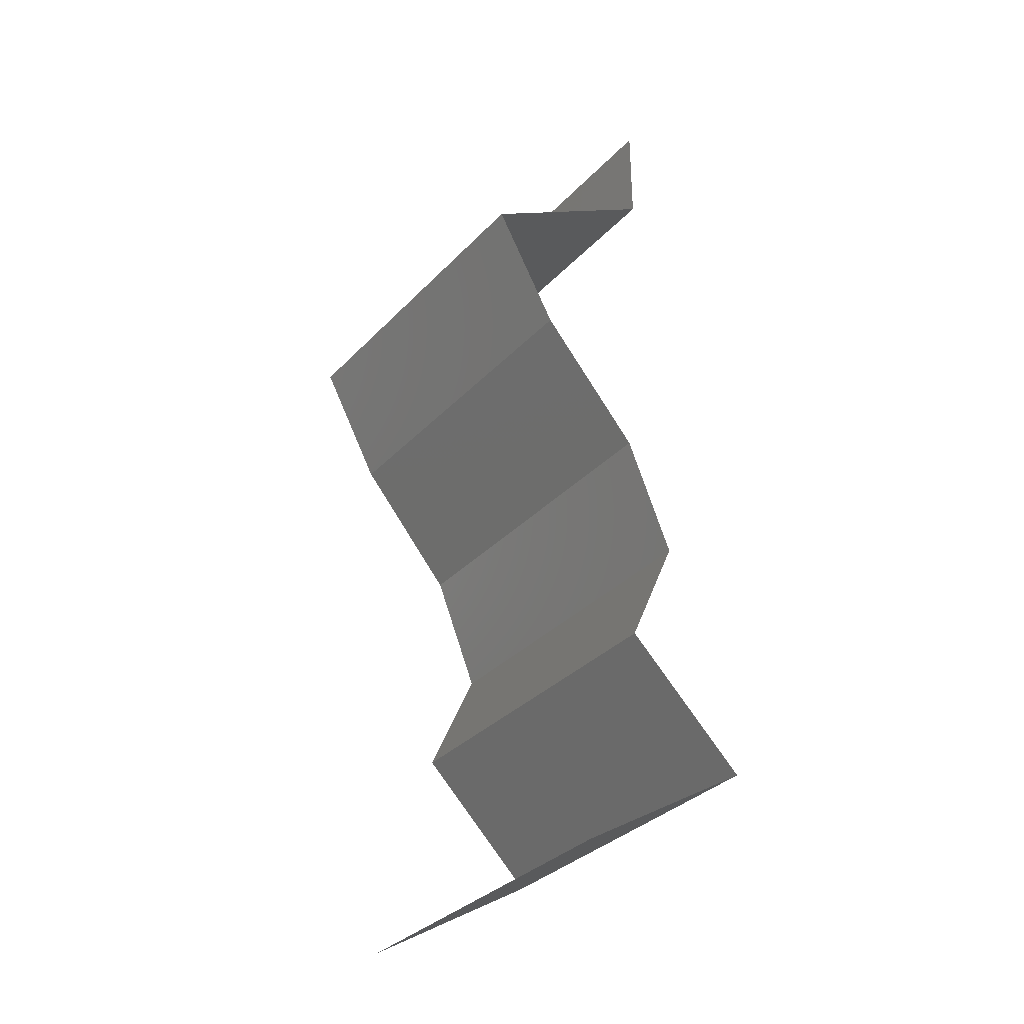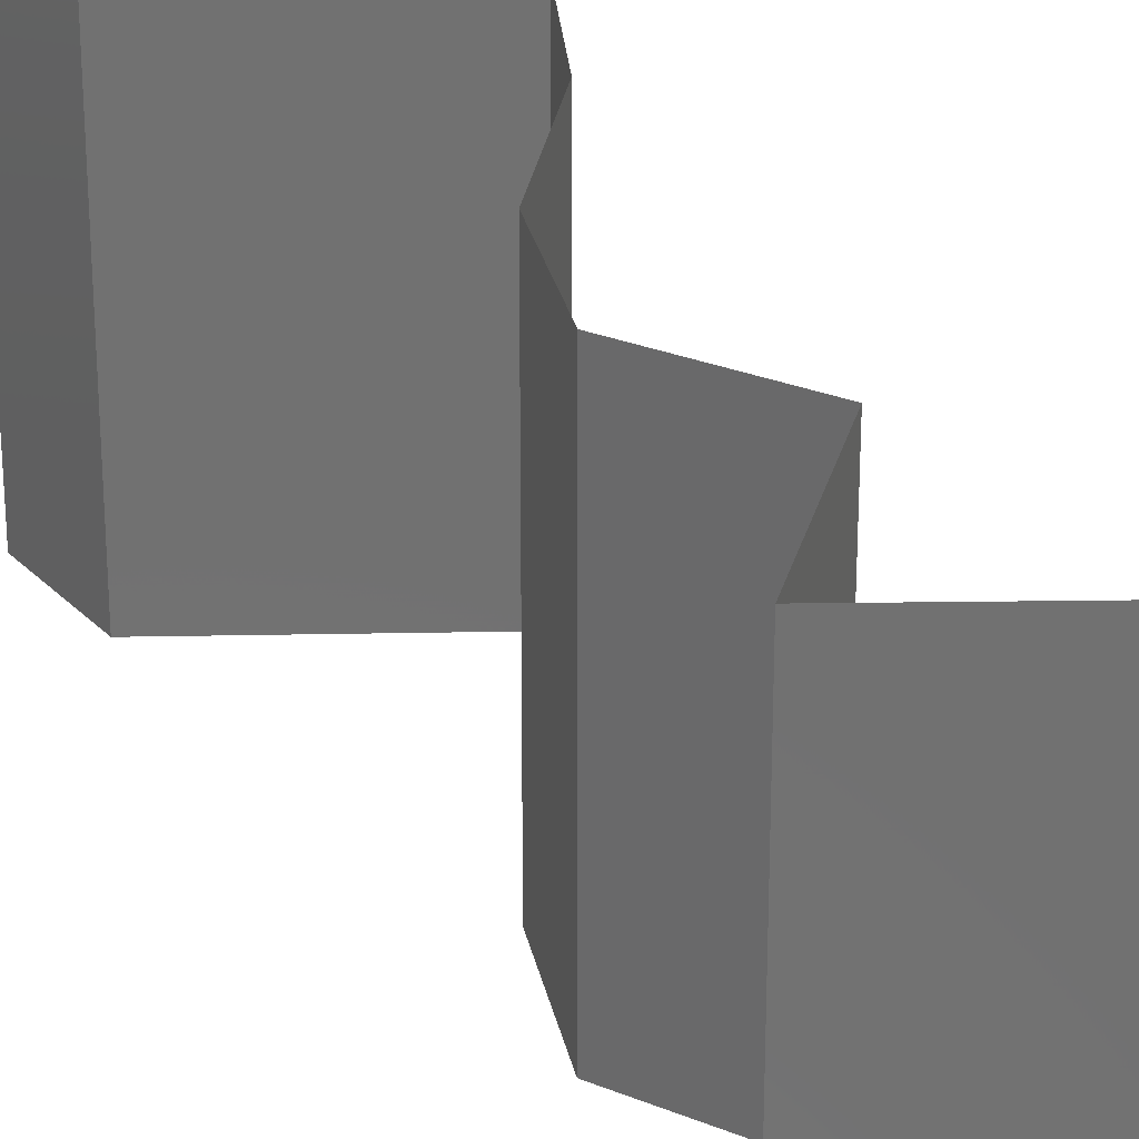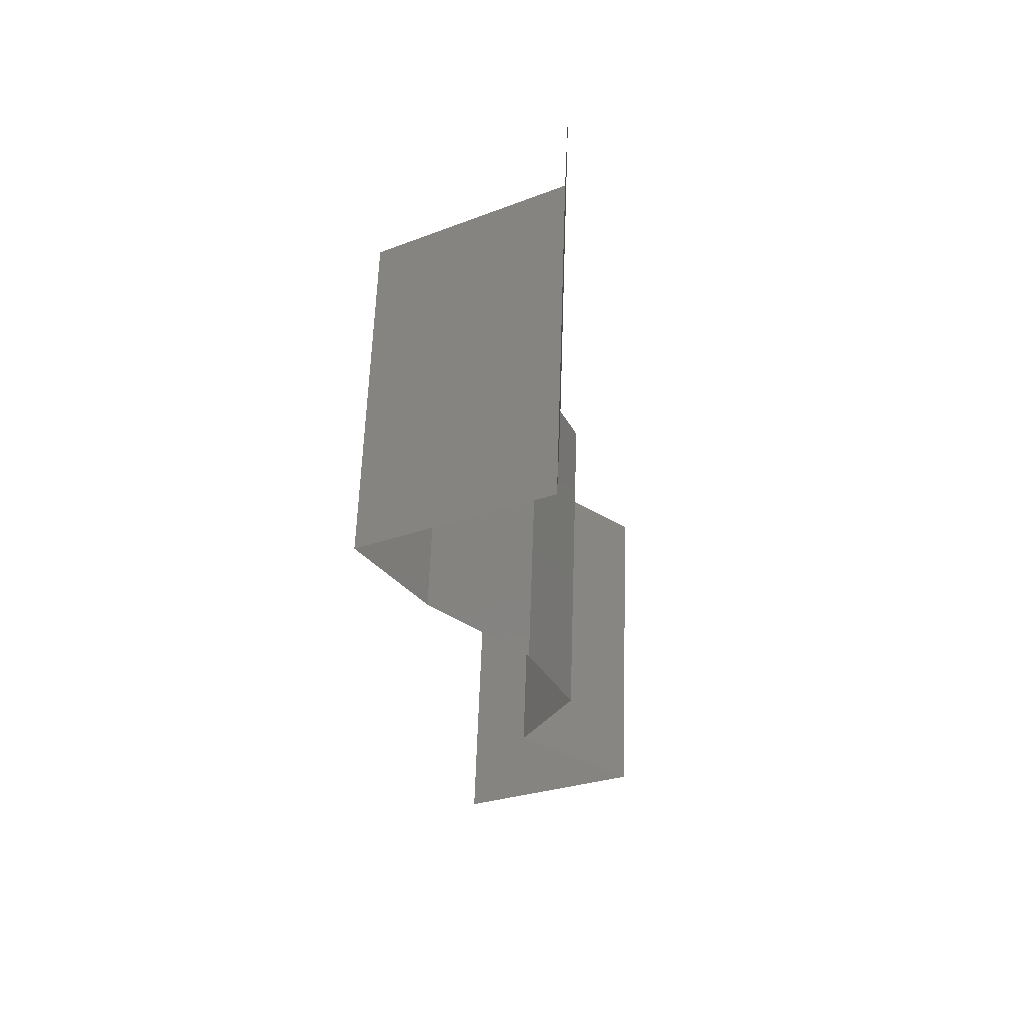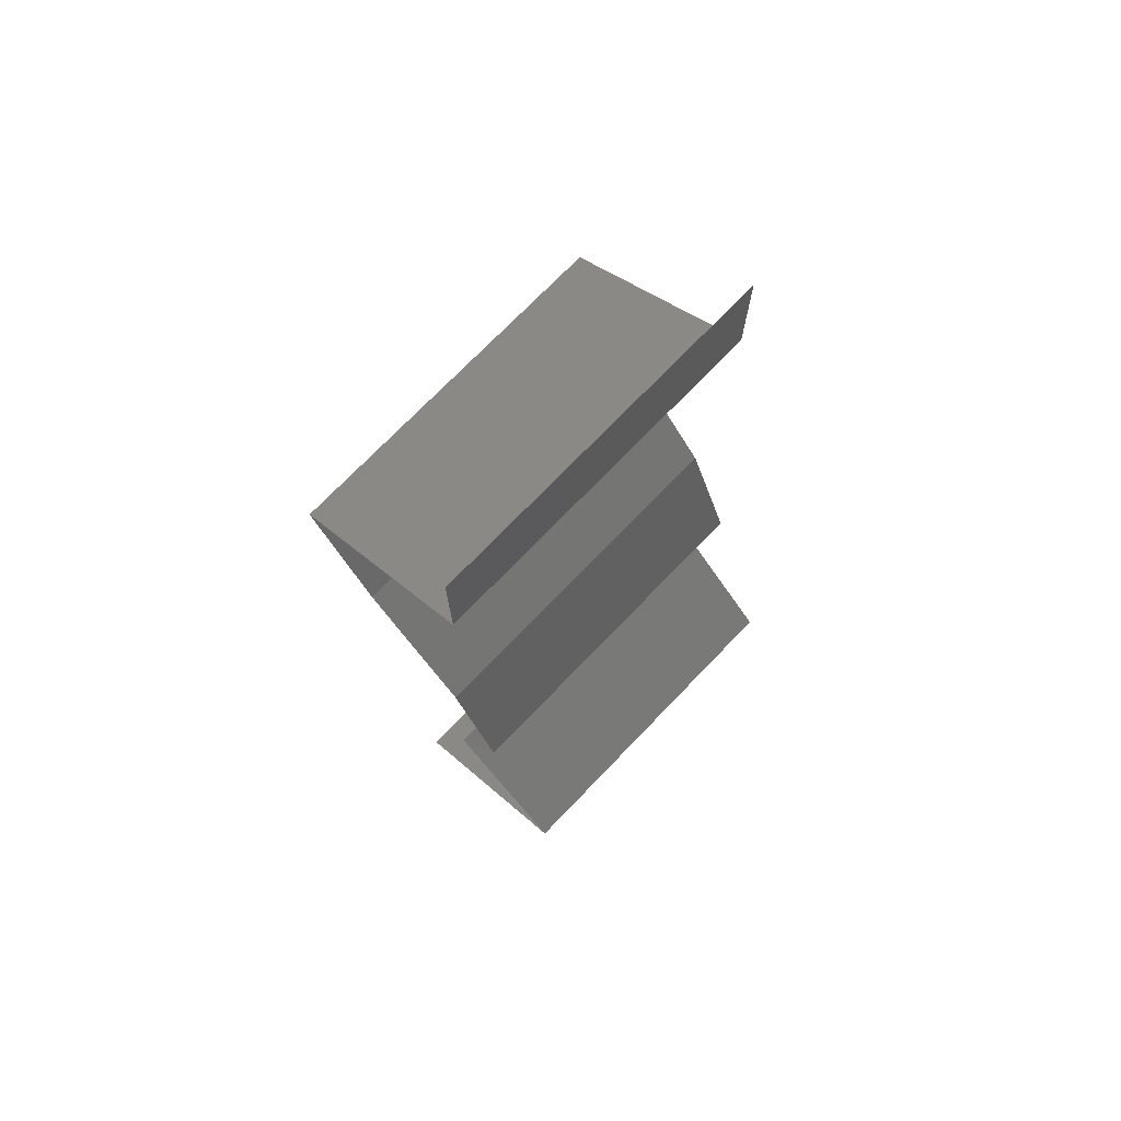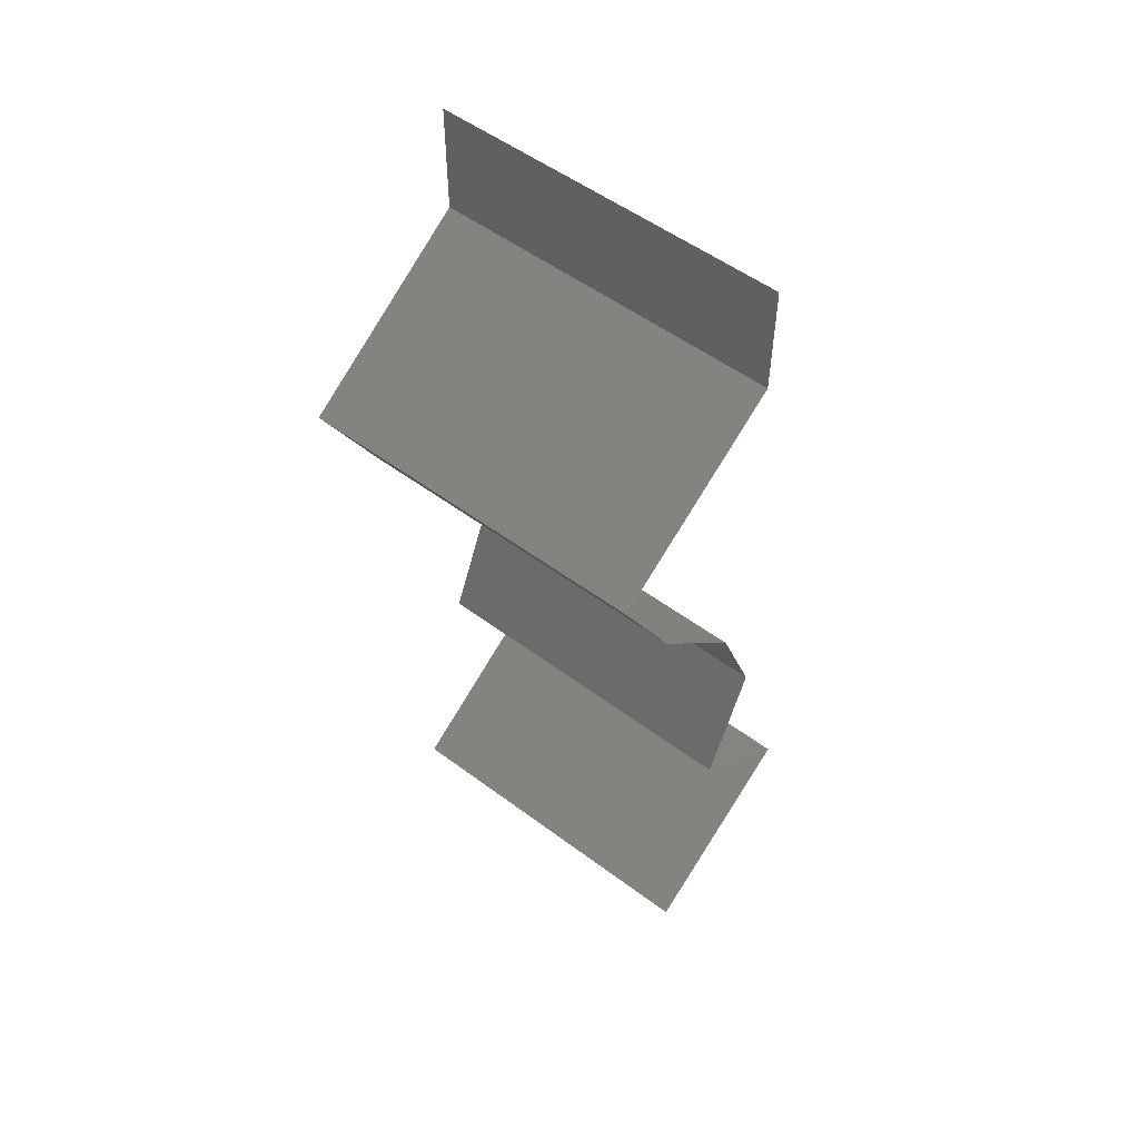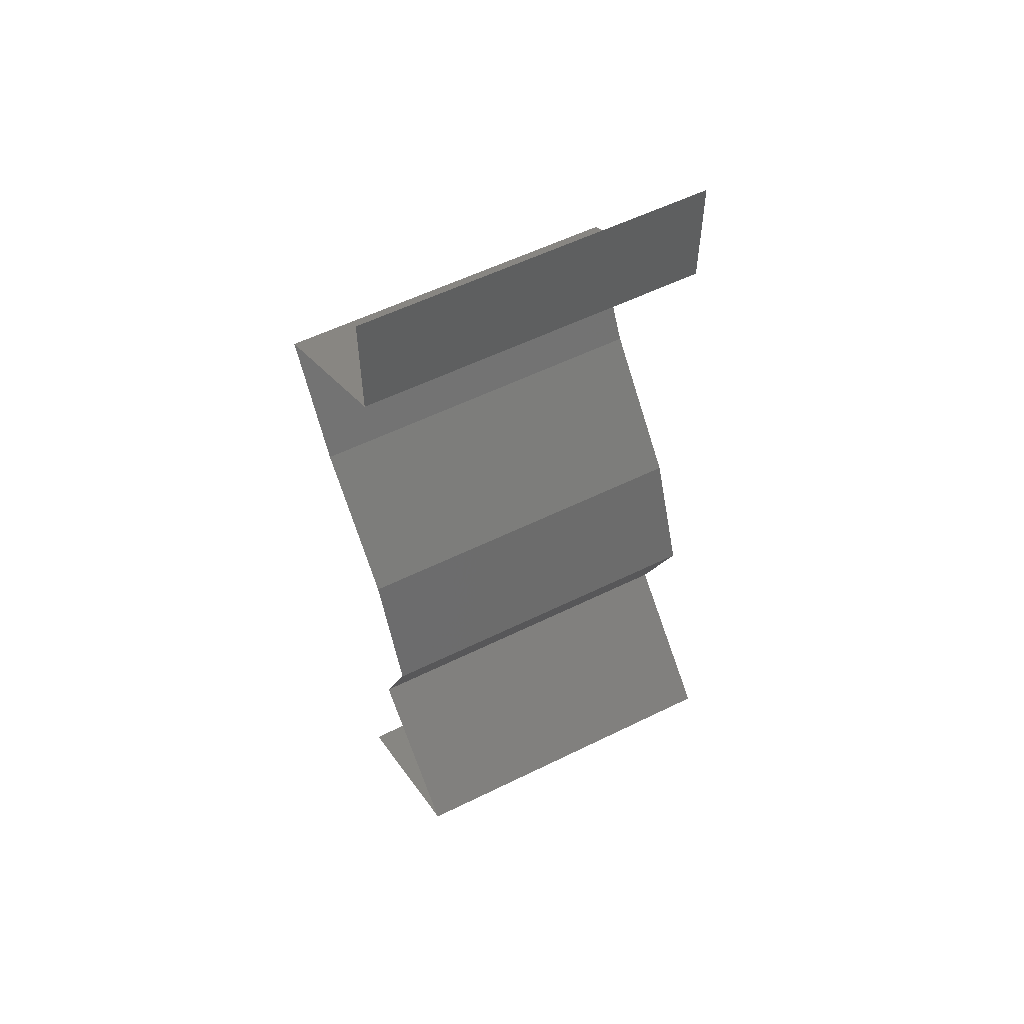
<metadata>
{"format":"stl","ext":"stl","renderer":"f3d","projection":"perspective","resolution":1024,"background":"white","views":[{"elev":-34.5,"azim":143.4,"up":"+Y"},{"elev":26.9,"azim":-33.3,"up":"+Z"},{"elev":61.1,"azim":-178.0,"up":"+Y"},{"elev":73.7,"azim":-136.0,"up":"+Y"},{"elev":53.5,"azim":128.5,"up":"+Y"},{"elev":56.1,"azim":-117.3,"up":"+Y"}]}
</metadata>
<code>
# stl→obj: 43 verts, 60 faces
v 0.04 0.06 0
v 0.04 0.05675 0.005
v 0.04 0.05349 0
v 0.04 0.06 0.01
v 0.04 0.05675 0.015
v 0.04 0.05349 0.01
v 0.04 0.05349 0.02
v 0.04 0.06 0.02
v 0.05087 0.04681 0.01
v 0.04544 0.05015 0.02
v 0.04544 0.05015 0
v 0.05087 0.04681 0
v 0.05087 0.04681 0.02
v 0.04902 0.04346 0.015
v 0.04717 0.04012 0
v 0.04902 0.04346 0.005
v 0.04717 0.04012 0.01
v 0.04717 0.04012 0.02
v 0.04422 0.03678 0.015
v 0.04127 0.03343 0
v 0.04422 0.03678 0.005
v 0.04127 0.03343 0.01
v 0.04127 0.03343 0.02
v 0.0399 0.03009 0.015
v 0.03854 0.02675 0.01
v 0.0399 0.03009 0.005
v 0.03854 0.02675 0.02
v 0.03854 0.02675 0
v 0.04003 0.0234 0.015
v 0.04152 0.02006 0.01
v 0.04003 0.0234 0.005
v 0.04152 0.02006 0.02
v 0.04152 0.02006 0
v 0.03797 0.01672 0.015
v 0.03443 0.01337 0
v 0.03797 0.01672 0.005
v 0.03443 0.01337 0.01
v 0.03443 0.01337 0.02
v 0.04509 0.006687 0.01
v 0.03976 0.01003 0.02
v 0.03976 0.01003 0
v 0.04509 0.006687 0
v 0.04509 0.006687 0.02
f 1 2 3
f 4 5 6
f 7 5 8
f 6 2 4
f 4 2 1
f 8 5 4
f 3 2 6
f 6 5 7
f 9 6 10
f 11 6 9
f 11 3 6
f 6 7 10
f 9 12 11
f 10 13 9
f 13 14 9
f 15 16 17
f 9 16 12
f 17 14 18
f 18 14 13
f 17 16 9
f 12 16 15
f 9 14 17
f 18 19 17
f 20 21 22
f 17 21 15
f 22 19 23
f 22 21 17
f 23 19 18
f 17 19 22
f 15 21 20
f 22 24 25
f 25 26 22
f 27 24 23
f 20 26 28
f 22 26 20
f 23 24 22
f 28 26 25
f 25 24 27
f 25 29 30
f 30 31 25
f 32 29 27
f 28 31 33
f 25 31 28
f 27 29 25
f 33 31 30
f 30 29 32
f 32 34 30
f 35 36 37
f 30 36 33
f 37 34 38
f 30 34 37
f 33 36 35
f 38 34 32
f 37 36 30
f 39 37 40
f 41 37 39
f 41 35 37
f 37 38 40
f 39 42 41
f 40 43 39

</code>
